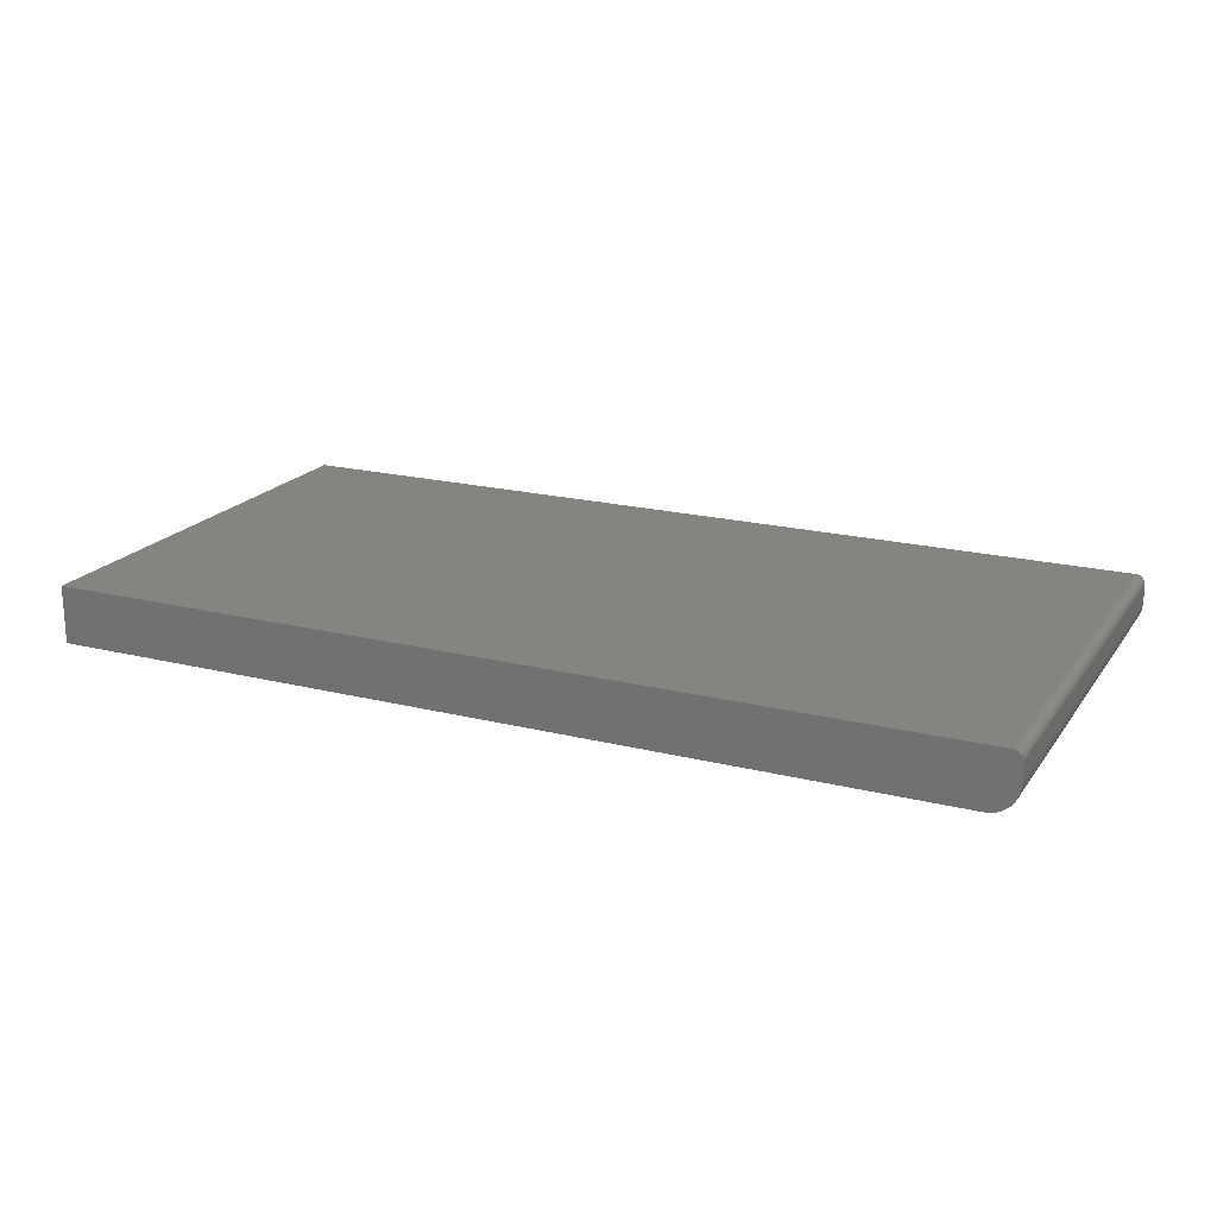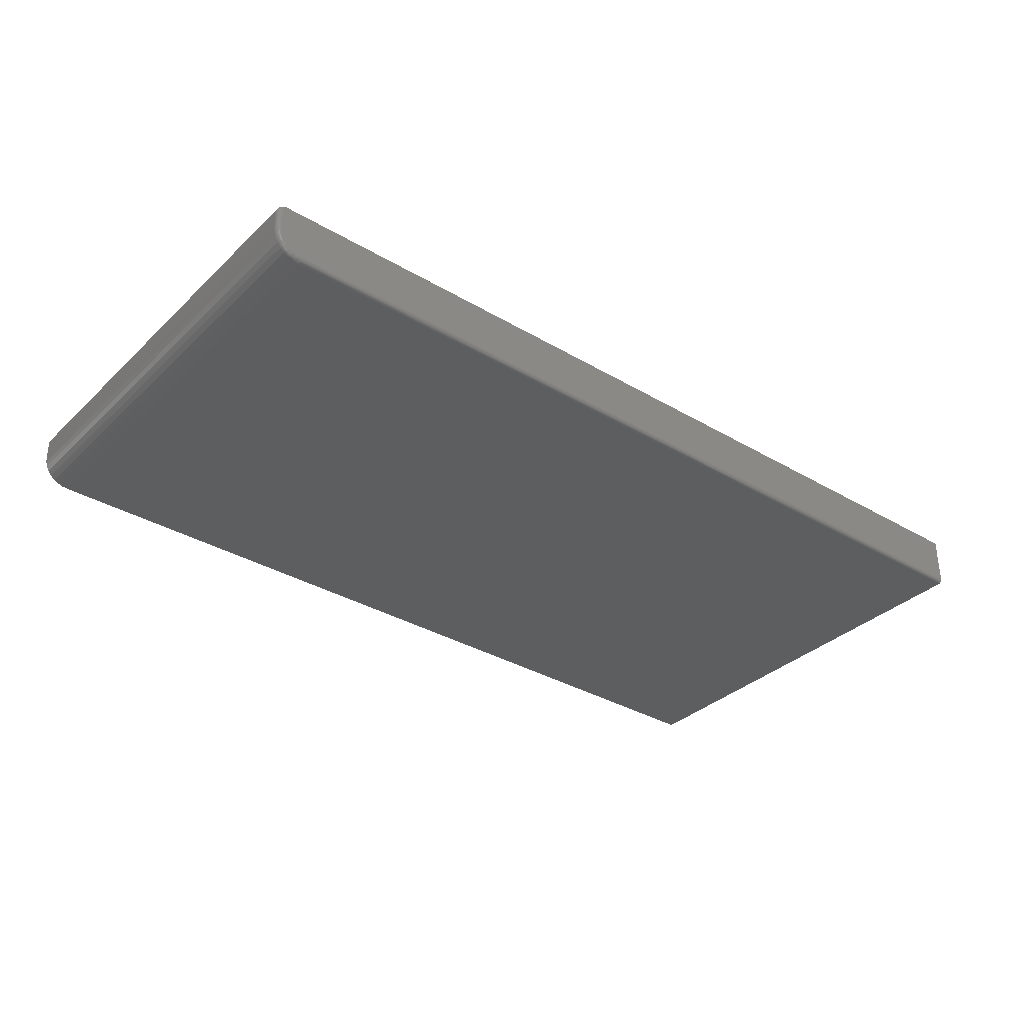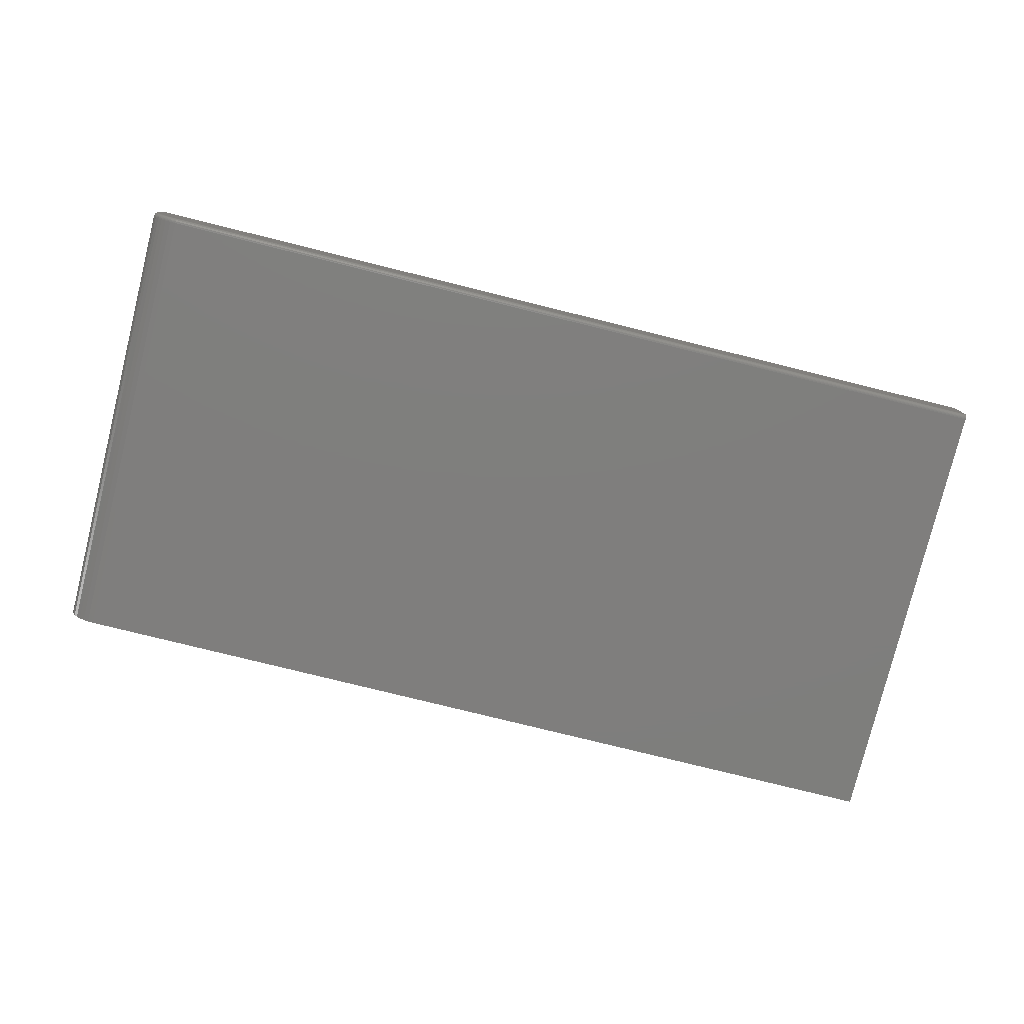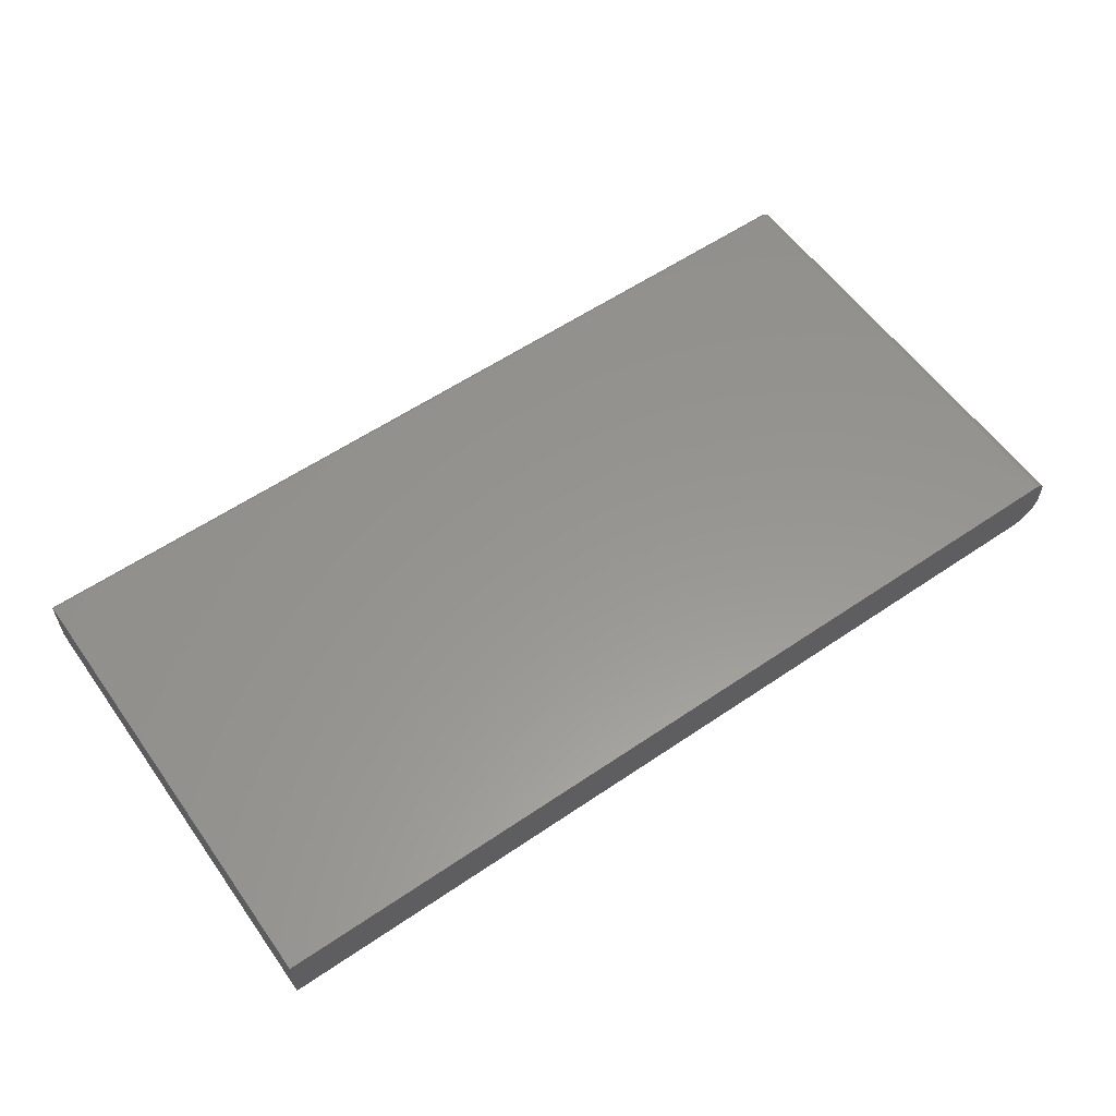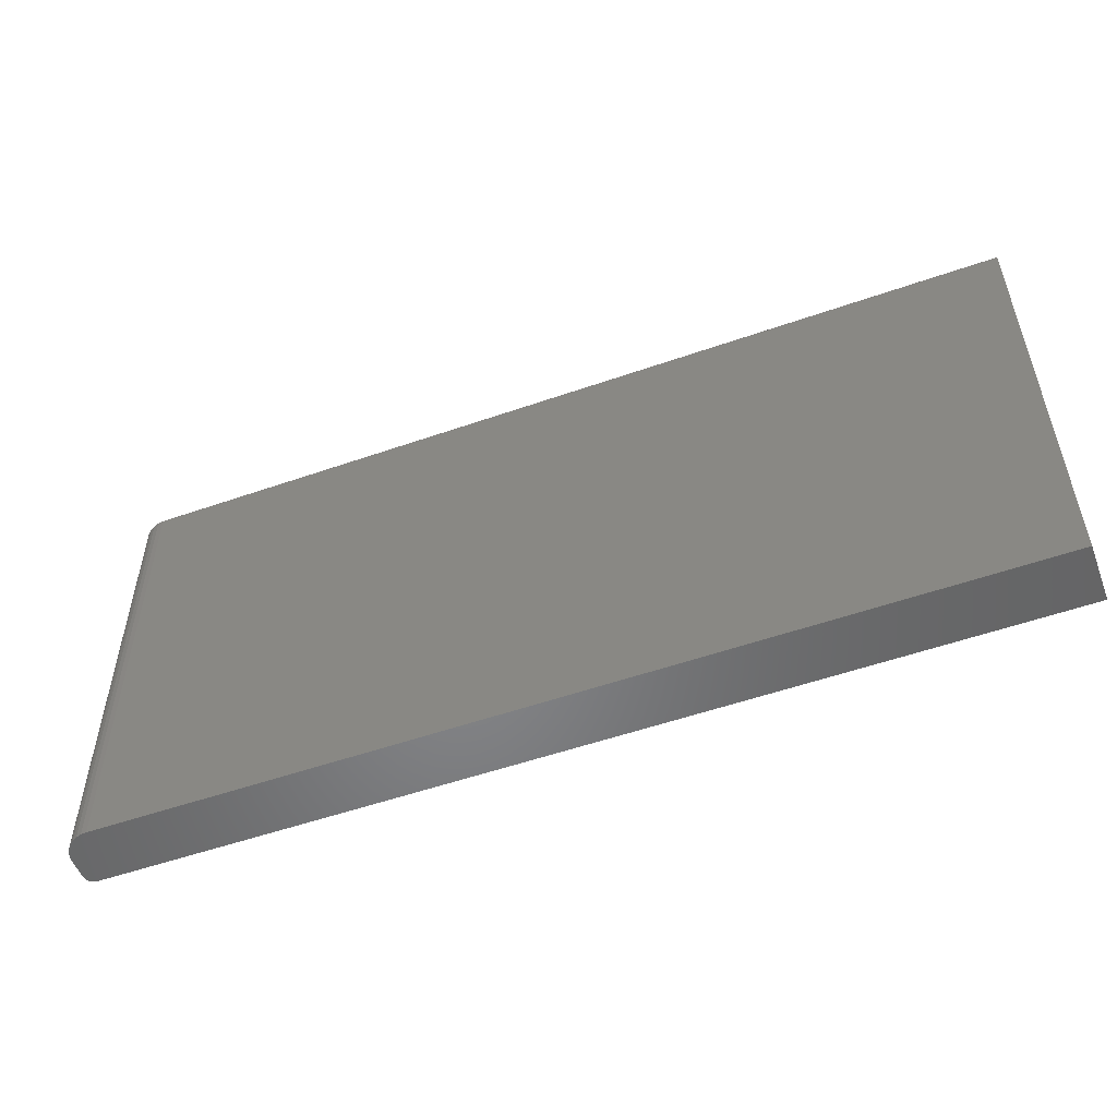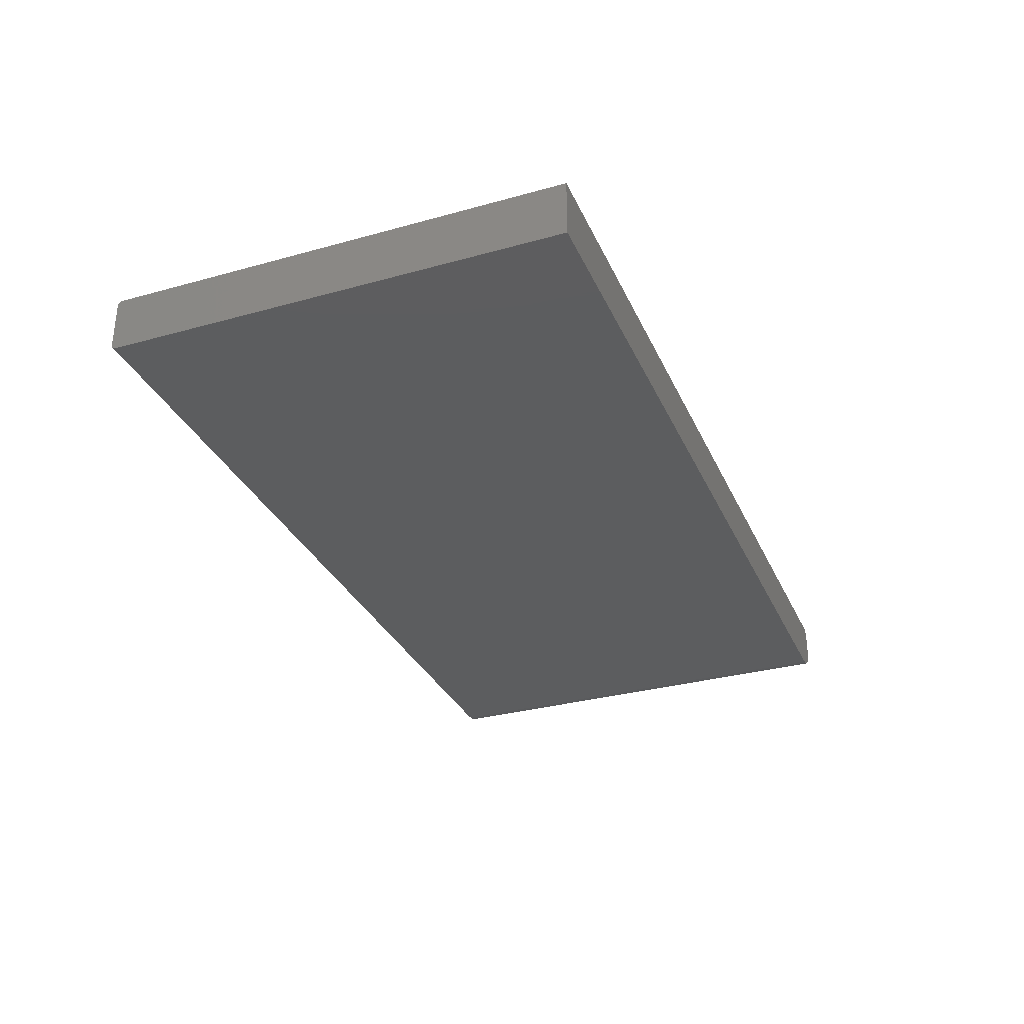
<metadata>
{"format":"stl","ext":"stl","renderer":"f3d","projection":"perspective","resolution":1024,"background":"white","views":[{"elev":19.7,"azim":-155.1,"up":"+Y"},{"elev":-34.1,"azim":-38.6,"up":"+Y"},{"elev":-78.4,"azim":-13.9,"up":"+Y"},{"elev":58.0,"azim":144.8,"up":"+Y"},{"elev":-52.8,"azim":20.6,"up":"+Z"},{"elev":-31.7,"azim":111.4,"up":"+Y"}]}
</metadata>
<code>
# stl→obj: 200 verts, 396 faces
v -0.7344 0.09375 0.3751
v -0.7344 0.09375 -0.375
v -0.7374 0.09345 0.3751
v -0.7374 0.09345 -0.375
v -0.7404 0.09256 0.3751
v -0.7404 0.09256 -0.375
v -0.7431 0.09112 0.3751
v -0.7431 0.09112 -0.375
v -0.7454 0.08917 0.3751
v -0.7454 0.08917 -0.375
v -0.7474 0.08681 0.3751
v -0.7474 0.08681 -0.375
v -0.7488 0.0841 0.3751
v -0.7488 0.0841 -0.375
v -0.7497 0.08117 0.3751
v -0.7497 0.08117 -0.375
v -0.75 0.07812 0.3751
v -0.75 0.07812 -0.375
v -0.75 0.04688 0.3751
v -0.75 0.04688 -0.375
v -0.7409 0.08247 0.3829
v -0.742 0.07965 0.3829
v -0.7422 0.07812 0.3829
v -0.7416 0.08111 0.3829
v -0.7387 0.08462 0.3829
v -0.7399 0.08365 0.3829
v -0.7392 0.03193 0.3829
v -0.7374 0.08534 0.3829
v -0.7359 0.08579 0.3829
v -0.7356 0.02517 0.3829
v -0.7344 0.08594 0.3829
v -0.7307 0.01925 0.3829
v -0.7248 0.0144 0.3829
v -0.7181 0.01079 0.3829
v -0.7107 0.008563 0.3829
v -0.7031 0.007812 0.3829
v 0.75 0.007812 0.3829
v 0.75 0.08594 0.3829
v -0.7422 0.04688 0.3829
v -0.7414 0.03925 0.3829
v 0.75 0.09375 -0.375
v 0.75 0.09375 0.3751
v -0.7491 0.03773 0.3751
v -0.7491 0.03773 -0.375
v -0.7464 0.02894 0.3751
v -0.7464 0.02894 -0.375
v -0.7421 0.02083 0.3751
v -0.7421 0.02083 -0.375
v -0.7363 0.01373 0.3751
v -0.7363 0.01373 -0.375
v -0.7292 0.0079 0.3751
v -0.7292 0.0079 -0.375
v -0.7211 0.003568 0.3751
v -0.7211 0.003568 -0.375
v -0.7123 0.0009007 0.3751
v -0.7123 0.0009007 -0.375
v -0.7031 4.684e-17 0.3751
v -0.7031 5.204e-18 -0.375
v 0.75 1.665e-16 -0.375
v 0.75 2.082e-16 0.3751
v 0.75 0.0005947 0.3781
v 0.75 0.0936 0.3766
v 0.75 0.09316 0.3781
v 0.75 0.0001501 0.3766
v 0.75 0.001317 0.3794
v 0.75 0.09243 0.3794
v 0.75 0.09146 0.3806
v 0.75 0.09028 0.3816
v 0.75 0.08893 0.3823
v 0.75 0.08746 0.3827
v 0.75 0.006288 0.3827
v 0.75 0.004823 0.3823
v 0.75 0.003472 0.3816
v 0.75 0.002288 0.3806
v -0.7031 0.006288 0.3827
v -0.7031 0.004823 0.3823
v -0.7031 0.003472 0.3816
v -0.7031 0.002288 0.3806
v -0.7031 0.001317 0.3794
v -0.7031 0.0005947 0.3781
v -0.7031 0.0001501 0.3766
v -0.7344 0.0936 0.3766
v -0.7344 0.09316 0.3781
v -0.7344 0.09243 0.3794
v -0.7344 0.09146 0.3806
v -0.7344 0.09028 0.3816
v -0.7344 0.08893 0.3823
v -0.7344 0.08746 0.3827
v -0.7374 0.0933 0.3766
v -0.7373 0.09287 0.3781
v -0.7372 0.09216 0.3794
v -0.737 0.09121 0.3806
v -0.7367 0.09004 0.3816
v -0.7365 0.08872 0.3823
v -0.7362 0.08728 0.3827
v -0.7496 0.08114 0.3766
v -0.7498 0.07812 0.3766
v -0.7491 0.08106 0.3781
v -0.7494 0.07812 0.3781
v -0.7484 0.08092 0.3794
v -0.7487 0.07812 0.3794
v -0.7475 0.08073 0.3806
v -0.7477 0.07812 0.3806
v -0.7463 0.0805 0.3816
v -0.7465 0.07812 0.3816
v -0.745 0.08023 0.3823
v -0.7452 0.07812 0.3823
v -0.7435 0.07995 0.3827
v -0.7437 0.07812 0.3827
v -0.7487 0.08405 0.3766
v -0.7483 0.08388 0.3781
v -0.7476 0.0836 0.3794
v -0.7467 0.08323 0.3806
v -0.7456 0.08278 0.3816
v -0.7444 0.08226 0.3823
v -0.743 0.0817 0.3827
v -0.7472 0.08672 0.3766
v -0.7469 0.08648 0.3781
v -0.7463 0.08607 0.3794
v -0.7455 0.08553 0.3806
v -0.7445 0.08488 0.3816
v -0.7434 0.08413 0.3823
v -0.7421 0.08331 0.3827
v -0.7453 0.08907 0.3766
v -0.745 0.08875 0.3781
v -0.7445 0.08824 0.3794
v -0.7438 0.08756 0.3806
v -0.743 0.08672 0.3816
v -0.742 0.08576 0.3823
v -0.741 0.08473 0.3827
v -0.743 0.09099 0.3766
v -0.7427 0.09062 0.3781
v -0.7423 0.09002 0.3794
v -0.7418 0.08921 0.3806
v -0.7411 0.08823 0.3816
v -0.7404 0.08711 0.3823
v -0.7396 0.08589 0.3827
v -0.7403 0.09242 0.3766
v -0.7401 0.09201 0.3781
v -0.7399 0.09134 0.3794
v -0.7395 0.09045 0.3806
v -0.739 0.08935 0.3816
v -0.7385 0.0881 0.3823
v -0.7379 0.08675 0.3827
v -0.7437 0.04688 0.3827
v -0.7452 0.04688 0.3823
v -0.7465 0.04688 0.3816
v -0.7477 0.04688 0.3806
v -0.7487 0.04688 0.3794
v -0.7494 0.04688 0.3781
v -0.7498 0.04688 0.3766
v -0.749 0.03776 0.3766
v -0.7485 0.03785 0.3781
v -0.7478 0.03799 0.3794
v -0.7469 0.03818 0.3806
v -0.7457 0.03841 0.3816
v -0.7444 0.03867 0.3823
v -0.7429 0.03896 0.3827
v -0.7122 0.001048 0.3766
v -0.7122 0.001484 0.3781
v -0.712 0.002192 0.3794
v -0.7118 0.003145 0.3806
v -0.7116 0.004306 0.3816
v -0.7113 0.005631 0.3823
v -0.711 0.007068 0.3827
v -0.721 0.003707 0.3766
v -0.7208 0.004118 0.3781
v -0.7206 0.004785 0.3794
v -0.7202 0.005682 0.3806
v -0.7197 0.006776 0.3816
v -0.7192 0.008024 0.3823
v -0.7187 0.009378 0.3827
v -0.7291 0.008025 0.3766
v -0.7288 0.008394 0.3781
v -0.7284 0.008995 0.3794
v -0.7279 0.009802 0.3806
v -0.7272 0.01079 0.3816
v -0.7265 0.01191 0.3823
v -0.7257 0.01313 0.3827
v -0.7362 0.01384 0.3766
v -0.7359 0.01415 0.3781
v -0.7353 0.01466 0.3794
v -0.7347 0.01535 0.3806
v -0.7338 0.01618 0.3816
v -0.7329 0.01714 0.3823
v -0.7318 0.01818 0.3827
v -0.742 0.02092 0.3766
v -0.7416 0.02116 0.3781
v -0.741 0.02156 0.3794
v -0.7402 0.0221 0.3806
v -0.7392 0.02276 0.3816
v -0.7381 0.02351 0.3823
v -0.7369 0.02433 0.3827
v -0.7463 0.02899 0.3766
v -0.7459 0.02916 0.3781
v -0.7452 0.02944 0.3794
v -0.7443 0.02981 0.3806
v -0.7432 0.03027 0.3816
v -0.742 0.03078 0.3823
v -0.7406 0.03134 0.3827
f 1 2 3
f 3 2 4
f 3 4 5
f 5 4 6
f 5 6 7
f 7 6 8
f 7 8 9
f 9 8 10
f 9 10 11
f 11 10 12
f 11 12 13
f 13 12 14
f 13 14 15
f 15 14 16
f 15 16 17
f 17 16 18
f 17 18 19
f 19 18 20
f 21 22 23
f 24 22 21
f 25 26 27
f 28 25 27
f 29 28 27
f 30 29 27
f 31 29 30
f 31 30 32
f 31 32 33
f 31 33 34
f 31 34 35
f 31 35 36
f 31 36 37
f 31 37 38
f 39 40 27
f 39 27 26
f 39 26 21
f 39 21 23
f 2 1 41
f 41 1 42
f 19 20 43
f 43 20 44
f 43 44 45
f 45 44 46
f 45 46 47
f 47 46 48
f 47 48 49
f 49 48 50
f 49 50 51
f 51 50 52
f 51 52 53
f 53 52 54
f 53 54 55
f 55 54 56
f 55 56 57
f 57 56 58
f 58 59 57
f 57 59 60
f 61 62 63
f 64 62 61
f 42 62 64
f 42 64 60
f 42 60 59
f 42 59 41
f 65 61 63
f 65 63 66
f 65 66 67
f 65 67 68
f 65 68 69
f 65 69 70
f 65 70 38
f 65 38 37
f 65 37 71
f 65 71 72
f 65 72 73
f 65 73 74
f 37 36 71
f 71 36 75
f 71 75 72
f 72 75 76
f 72 76 73
f 73 76 77
f 73 77 74
f 74 77 78
f 74 78 65
f 65 78 79
f 65 79 61
f 61 79 80
f 61 80 64
f 64 80 81
f 64 81 60
f 60 81 57
f 42 1 62
f 62 1 82
f 62 82 63
f 63 82 83
f 63 83 66
f 66 83 84
f 66 84 67
f 67 84 85
f 67 85 68
f 68 85 86
f 68 86 69
f 69 86 87
f 69 87 70
f 70 87 88
f 70 88 38
f 38 88 31
f 1 3 82
f 82 3 89
f 82 89 83
f 83 89 90
f 83 90 84
f 84 90 91
f 84 91 85
f 85 91 92
f 85 92 86
f 86 92 93
f 86 93 87
f 87 93 94
f 87 94 88
f 88 94 95
f 88 95 31
f 31 95 29
f 15 17 96
f 96 17 97
f 96 97 98
f 98 97 99
f 98 99 100
f 100 99 101
f 100 101 102
f 102 101 103
f 102 103 104
f 104 103 105
f 104 105 106
f 106 105 107
f 106 107 108
f 108 107 109
f 108 109 22
f 22 109 23
f 13 15 110
f 110 15 96
f 110 96 111
f 111 96 98
f 111 98 112
f 112 98 100
f 112 100 113
f 113 100 102
f 113 102 114
f 114 102 104
f 114 104 115
f 115 104 106
f 115 106 116
f 116 106 108
f 116 108 24
f 24 108 22
f 11 13 117
f 117 13 110
f 117 110 118
f 118 110 111
f 118 111 119
f 119 111 112
f 119 112 120
f 120 112 113
f 120 113 121
f 121 113 114
f 121 114 122
f 122 114 115
f 122 115 123
f 123 115 116
f 123 116 21
f 21 116 24
f 9 11 124
f 124 11 117
f 124 117 125
f 125 117 118
f 125 118 126
f 126 118 119
f 126 119 127
f 127 119 120
f 127 120 128
f 128 120 121
f 128 121 129
f 129 121 122
f 129 122 130
f 130 122 123
f 130 123 26
f 26 123 21
f 7 9 131
f 131 9 124
f 131 124 132
f 132 124 125
f 132 125 133
f 133 125 126
f 133 126 134
f 134 126 127
f 134 127 135
f 135 127 128
f 135 128 136
f 136 128 129
f 136 129 137
f 137 129 130
f 137 130 25
f 25 130 26
f 5 7 138
f 138 7 131
f 138 131 139
f 139 131 132
f 139 132 140
f 140 132 133
f 140 133 141
f 141 133 134
f 141 134 142
f 142 134 135
f 142 135 143
f 143 135 136
f 143 136 144
f 144 136 137
f 144 137 28
f 28 137 25
f 3 5 89
f 89 5 138
f 89 138 90
f 90 138 139
f 90 139 91
f 91 139 140
f 91 140 92
f 92 140 141
f 92 141 93
f 93 141 142
f 93 142 94
f 94 142 143
f 94 143 95
f 95 143 144
f 95 144 29
f 29 144 28
f 39 23 145
f 145 23 109
f 145 109 146
f 146 109 107
f 146 107 147
f 147 107 105
f 147 105 148
f 148 105 103
f 148 103 149
f 149 103 101
f 149 101 150
f 150 101 99
f 150 99 151
f 151 99 97
f 151 97 19
f 19 97 17
f 19 43 151
f 151 43 152
f 151 152 150
f 150 152 153
f 150 153 149
f 149 153 154
f 149 154 148
f 148 154 155
f 148 155 147
f 147 155 156
f 147 156 146
f 146 156 157
f 146 157 145
f 145 157 158
f 145 158 39
f 39 158 40
f 55 57 159
f 159 57 81
f 159 81 160
f 160 81 80
f 160 80 161
f 161 80 79
f 161 79 162
f 162 79 78
f 162 78 163
f 163 78 77
f 163 77 164
f 164 77 76
f 164 76 165
f 165 76 75
f 165 75 35
f 35 75 36
f 53 55 166
f 166 55 159
f 166 159 167
f 167 159 160
f 167 160 168
f 168 160 161
f 168 161 169
f 169 161 162
f 169 162 170
f 170 162 163
f 170 163 171
f 171 163 164
f 171 164 172
f 172 164 165
f 172 165 34
f 34 165 35
f 51 53 173
f 173 53 166
f 173 166 174
f 174 166 167
f 174 167 175
f 175 167 168
f 175 168 176
f 176 168 169
f 176 169 177
f 177 169 170
f 177 170 178
f 178 170 171
f 178 171 179
f 179 171 172
f 179 172 33
f 33 172 34
f 49 51 180
f 180 51 173
f 180 173 181
f 181 173 174
f 181 174 182
f 182 174 175
f 182 175 183
f 183 175 176
f 183 176 184
f 184 176 177
f 184 177 185
f 185 177 178
f 185 178 186
f 186 178 179
f 186 179 32
f 32 179 33
f 47 49 187
f 187 49 180
f 187 180 188
f 188 180 181
f 188 181 189
f 189 181 182
f 189 182 190
f 190 182 183
f 190 183 191
f 191 183 184
f 191 184 192
f 192 184 185
f 192 185 193
f 193 185 186
f 193 186 30
f 30 186 32
f 45 47 194
f 194 47 187
f 194 187 195
f 195 187 188
f 195 188 196
f 196 188 189
f 196 189 197
f 197 189 190
f 197 190 198
f 198 190 191
f 198 191 199
f 199 191 192
f 199 192 200
f 200 192 193
f 200 193 27
f 27 193 30
f 43 45 152
f 152 45 194
f 152 194 153
f 153 194 195
f 153 195 154
f 154 195 196
f 154 196 155
f 155 196 197
f 155 197 156
f 156 197 198
f 156 198 157
f 157 198 199
f 157 199 158
f 158 199 200
f 158 200 40
f 40 200 27
f 6 4 50
f 8 6 50
f 48 8 50
f 10 8 48
f 12 10 48
f 2 41 59
f 2 59 58
f 2 58 56
f 2 56 54
f 2 54 52
f 2 52 50
f 2 50 4
f 46 44 20
f 46 20 18
f 46 18 16
f 46 16 14
f 46 14 12
f 46 12 48

</code>
